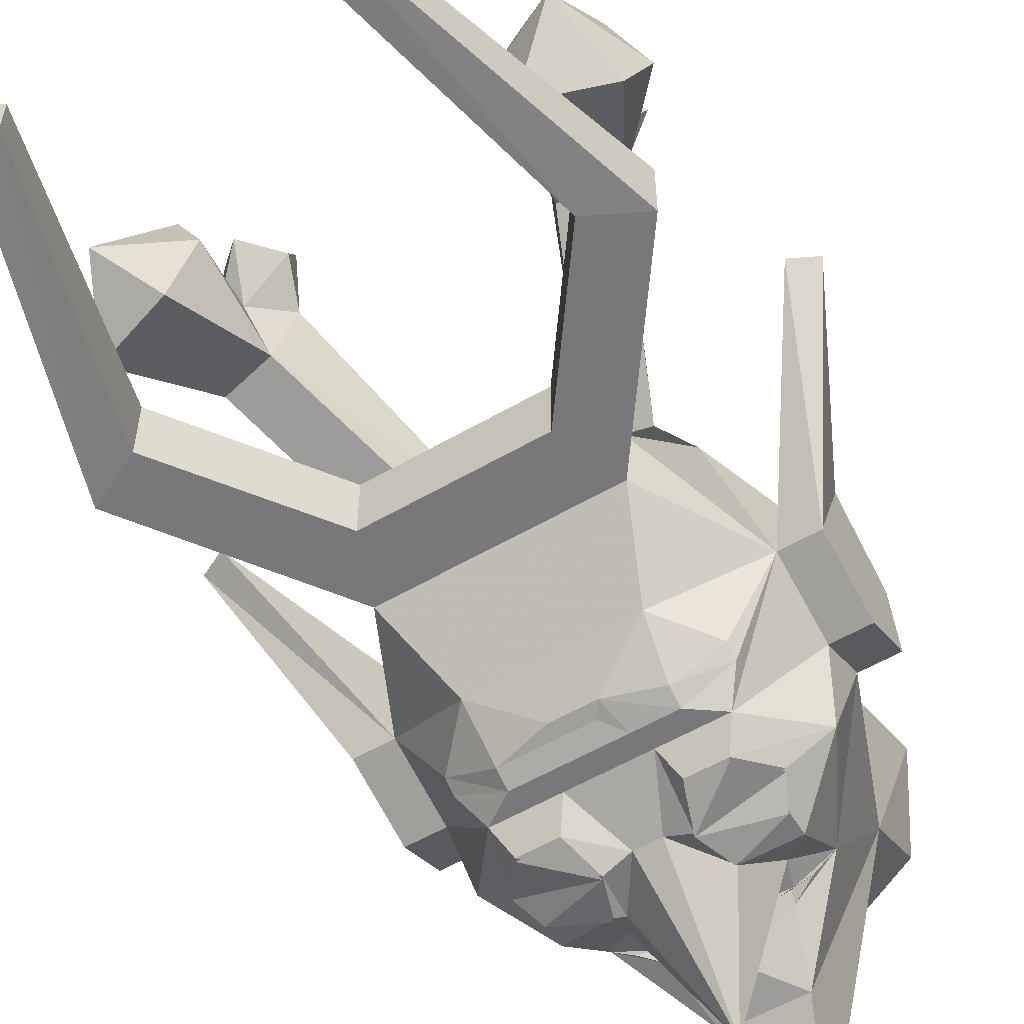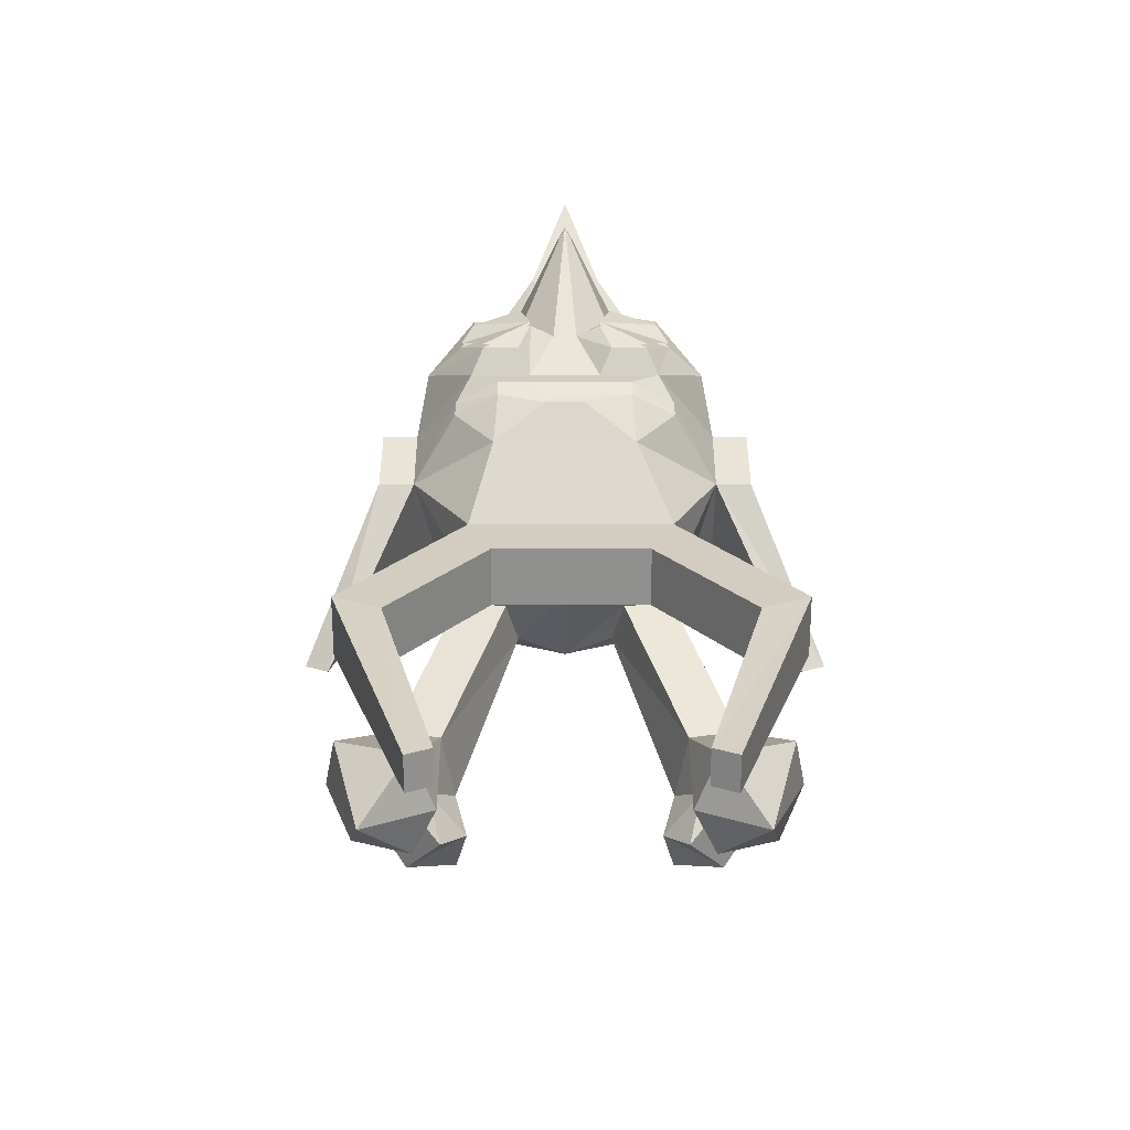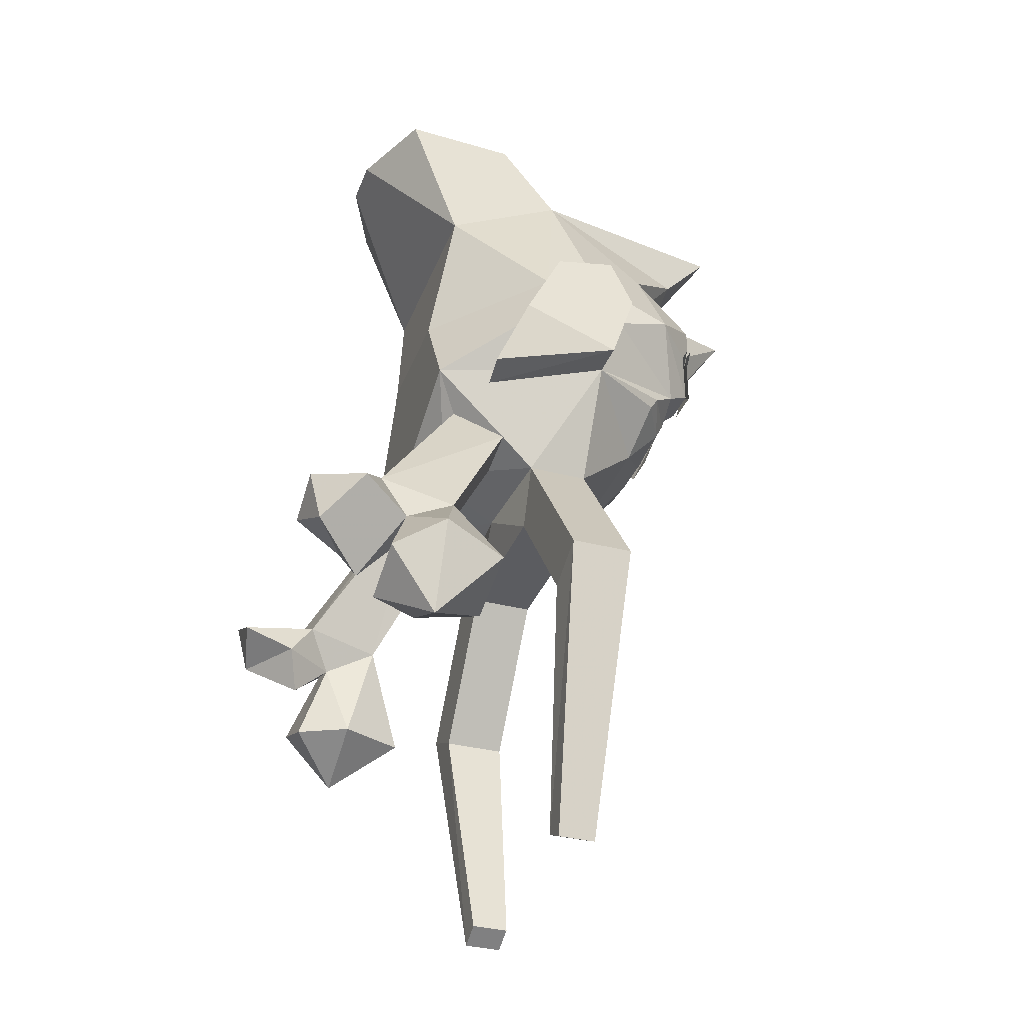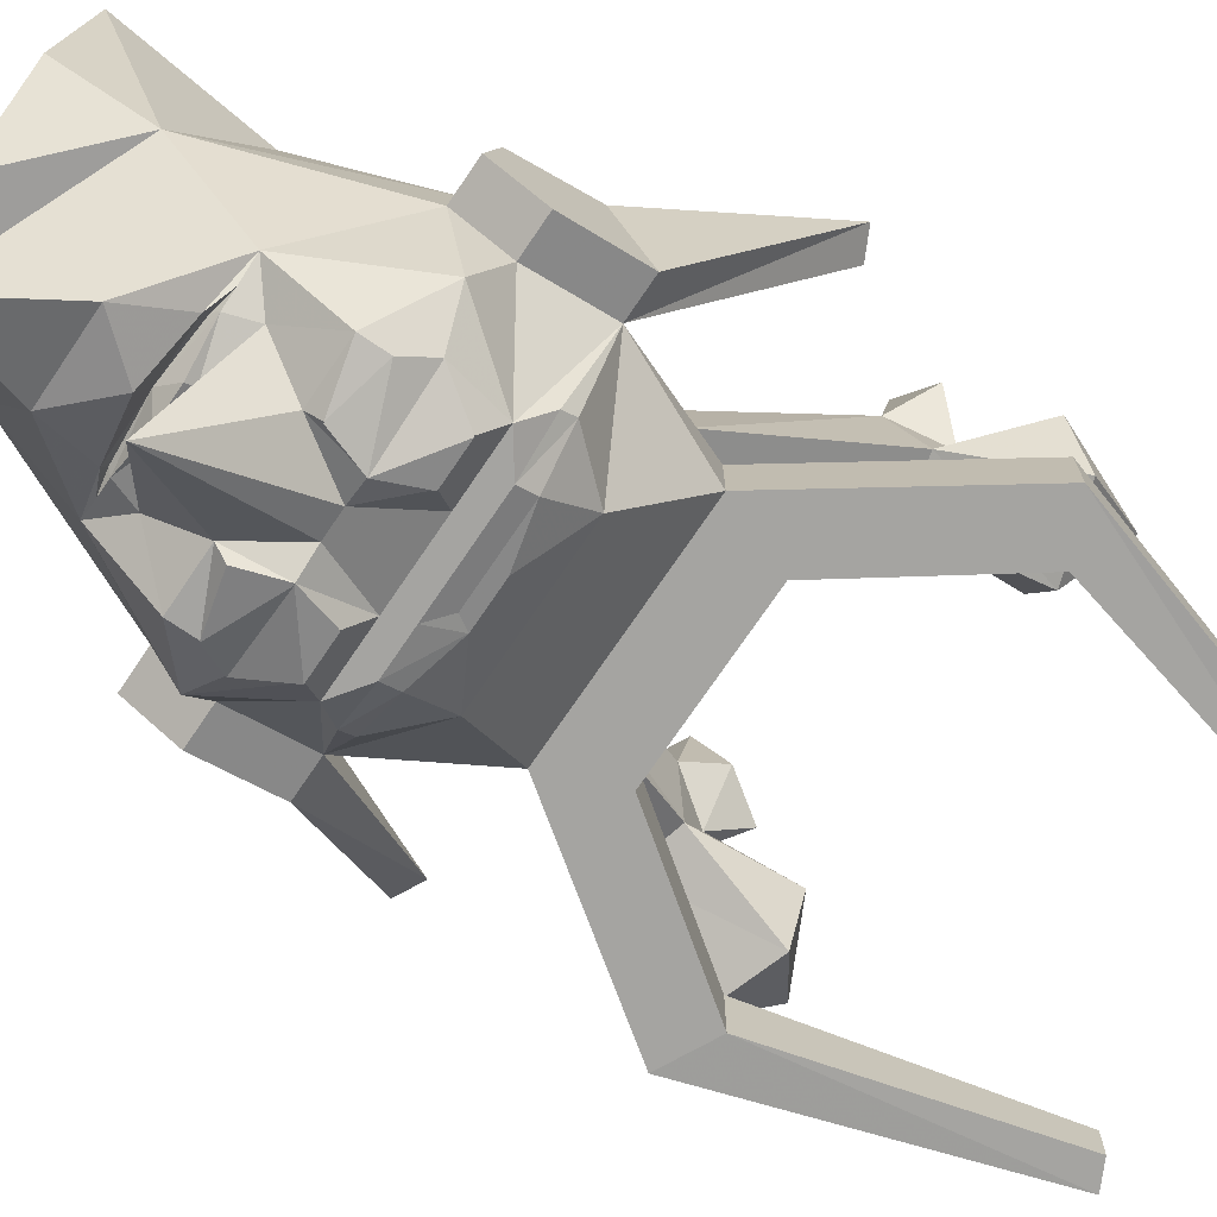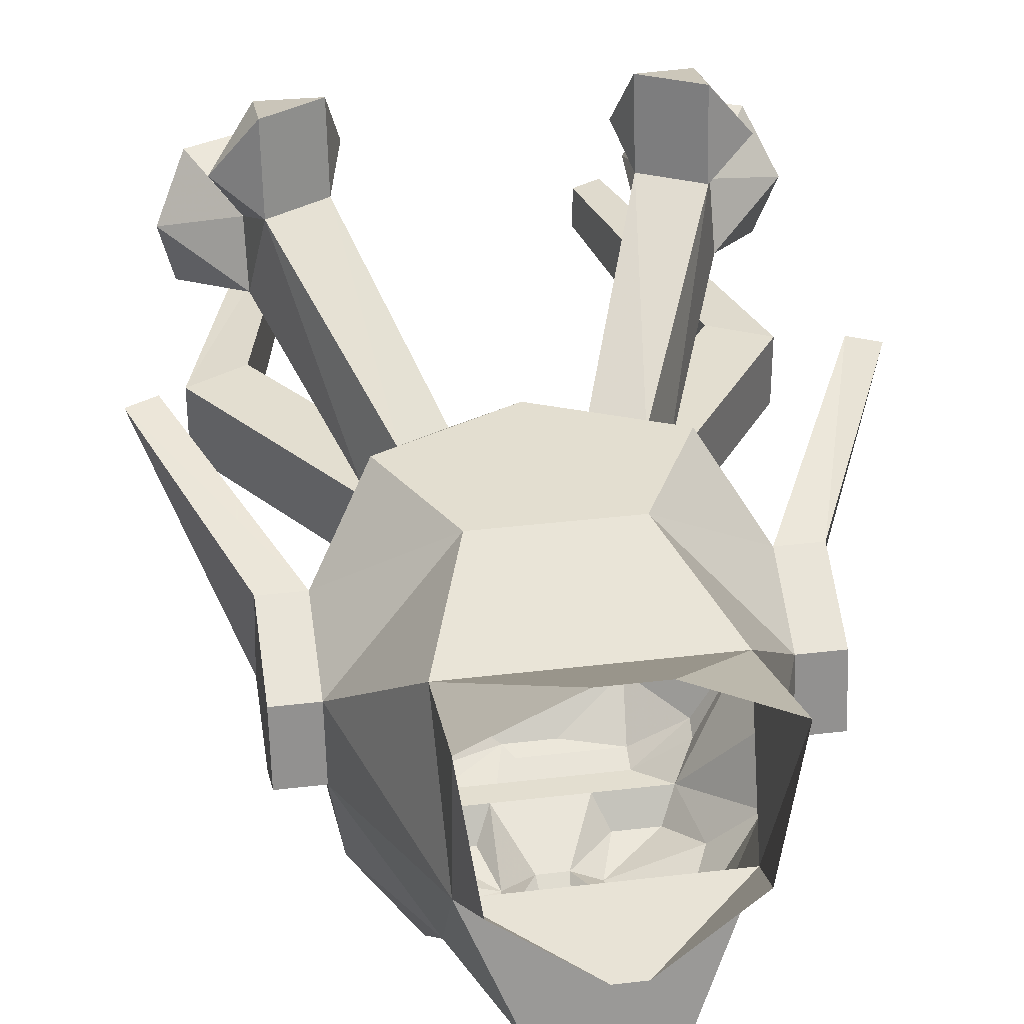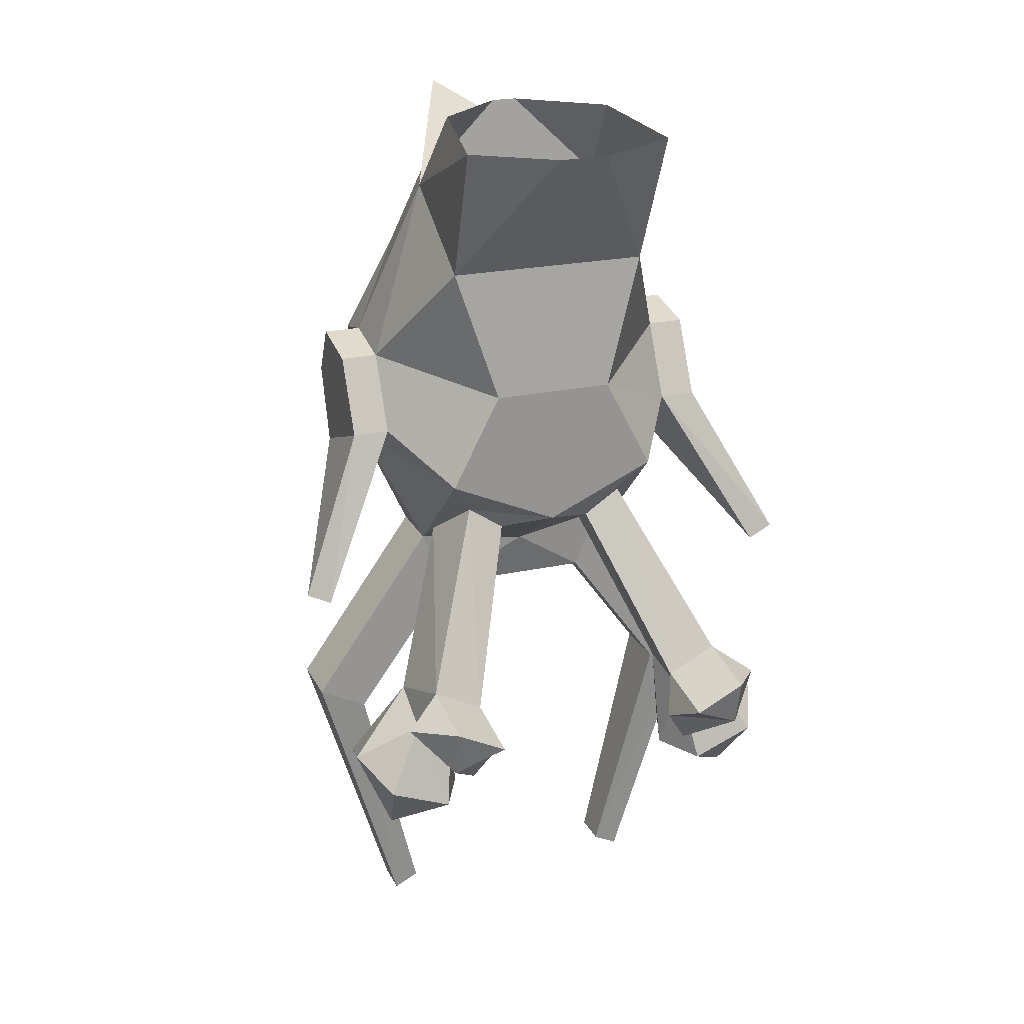
<metadata>
{"format":"obj","ext":"obj","renderer":"f3d","projection":"perspective","resolution":1024,"background":"white","views":[{"elev":-57.5,"azim":31.0,"up":"+Z"},{"elev":-65.5,"azim":180.0,"up":"+Y"},{"elev":-34.5,"azim":70.7,"up":"+Y"},{"elev":-73.4,"azim":-124.2,"up":"+Z"},{"elev":35.8,"azim":171.0,"up":"+Z"},{"elev":22.5,"azim":-20.8,"up":"+Y"}]}
</metadata>
<code>
v 0.2109 -0.2891 0.1719
v -0.2109 -0.2891 0.1719
v 0 -0.3828 0.1719
v 0.09375 -0.4062 0.125
v 0.1641 -0.3594 0.125
v 0.2109 -0.4297 0.03125
v 0.1875 -0.4766 -0.03906
v 0.3047 -0.2734 -0.1562
v 0.3047 -0.2031 0.03125
v 0.1172 -0.1094 0.1719
v -0.1172 -0.1094 0.1719
v -0.3047 -0.2031 0.03125
v -0.3047 -0.2734 -0.1562
v -0.2109 -0.4766 -0.03906
v -0.1641 -0.3594 0.125
v -0.09375 -0.4062 0.125
v -0.1172 -0.4531 0.03125
v 0 -0.5 -0.01562
v 0.1172 -0.4531 0.03125
v 0.2344 -0.7344 0.1719
v 0.2109 -0.7109 0.3125
v 0.3047 -0.6641 0.3125
v 0.3281 -0.7109 0.1719
v 0.1406 -0.5938 -0.03906
v 0.3281 -0.8516 -0.03906
v 0.4219 -0.8047 -0.03906
v 0.1875 -0.4766 -0.1562
v 0.1406 -0.3594 -0.2812
v 0.2188 -0.2734 -0.3047
v 0.2188 -0.25 -0.3203
v 0.1875 -0.2109 -0.3672
v 0.3047 -0.1328 -0.2031
v 0.375 -0.1328 -0.2031
v 0.375 -0.2734 -0.1562
v 0.4688 -0.5078 0.1484
v 0.5156 -0.4844 0.1484
v 0.375 -0.2031 0.03125
v 0.3047 -0.0625 -0.03906
v 0.1953 0.1406 0.1406
v -0.1953 0.1406 0.1406
v -0.3047 -0.0625 -0.03906
v -0.375 -0.0625 -0.03906
v -0.375 -0.2031 0.03125
v -0.4688 -0.5078 0.1484
v -0.5156 -0.4844 0.1484
v -0.375 -0.2734 -0.1562
v -0.3047 -0.1328 -0.2031
v -0.1875 -0.2109 -0.3672
v -0.2188 -0.25 -0.3203
v -0.2188 -0.2734 -0.3047
v -0.1406 -0.3594 -0.2812
v -0.2109 -0.4766 -0.1562
v -0.4453 -0.8047 -0.1562
v -0.4453 -0.8047 -0.03906
v -0.1641 -0.5938 -0.03906
v -0.2109 -0.4297 0.03125
v -0.3047 -0.6641 0.3125
v -0.2109 -0.7109 0.3125
v -0.2344 -0.7344 0.1719
v -0.3281 -0.7109 0.1719
v -0.3281 -0.7578 0.2656
v -0.375 -0.7109 0.3594
v -0.3047 -0.6875 0.4531
v -0.2109 -0.7344 0.4531
v -0.1875 -0.7812 0.3594
v -0.2578 -0.7812 0.2656
v -0.2344 -0.9219 0.2188
v -0.2812 -0.9219 0.1016
v -0.4219 -0.875 0.1016
v -0.4453 -0.8281 0.2188
v -0.3984 -0.875 0.3125
v -0.2812 -0.9219 0.3125
v -0.2344 -0.8516 0.3359
v -0.3047 -0.7812 0.4297
v -0.03906 -0.3047 -0.3438
v 0.03906 -0.3047 -0.3438
v 0.1328 -0.2812 -0.3516
v 0.1328 -0.25 -0.3672
v 0.07031 -0.2109 -0.3672
v 0.09375 -0.1797 -0.4141
v 0.1641 -0.1797 -0.4141
v 0.2812 -0.08594 -0.3203
v 0.3047 -0.03906 -0.1562
v 0.375 -0.03906 -0.1562
v 0.1406 -0.5938 -0.1562
v 0.4219 -0.8047 -0.1562
v 0.3281 -0.8516 -0.1562
v -0.1641 -0.5938 -0.1562
v -0.3516 -0.8516 -0.1562
v -0.2344 -1.32 -0.1328
v -0.2812 -1.344 -0.1328
v -0.2812 -1.344 -0.0625
v -0.3516 -0.8516 -0.03906
v -0.2344 -1.32 -0.0625
v 0.2578 -1.344 -0.0625
v 0.2578 -1.344 -0.1328
v 0.2109 -1.32 -0.1328
v 0.2109 -1.32 -0.0625
v -0.375 -0.9922 0.2188
v 0.2578 -0.7812 0.2656
v 0.1875 -0.7812 0.3594
v 0.2109 -0.7344 0.4531
v 0.3047 -0.6875 0.4531
v 0.375 -0.7109 0.3594
v 0.3281 -0.7578 0.2656
v 0.4453 -0.8281 0.2188
v 0.4219 -0.875 0.1016
v 0.2812 -0.9219 0.1016
v 0.3047 -0.7812 0.4297
v 0.2344 -0.8516 0.3359
v 0.2812 -0.9219 0.3125
v 0.3984 -0.875 0.3125
v 0.375 -0.9922 0.2188
v 0.2344 -0.9219 0.2188
v 0.2031 0.3984 0.2422
v 0.1875 0.2656 -0.09375
v 0.1719 0.4219 0.01562
v 0.02344 0.4219 -0.1094
v -0.02344 0.4219 -0.1094
v -0.1875 0.2656 -0.09375
v -0.1641 0.4219 0.01562
v -0.2031 0.3984 0.2422
v -0.04688 0.3906 0.3125
v 0.04688 0.3906 0.3125
v 0.2109 -0.1094 -0.3906
v 0.07031 -0.1094 -0.4375
v 0.1875 -0.0625 -0.4141
v 0.1875 -0.01562 -0.4141
v 0.09375 -0.03906 -0.4375
v 0.08594 -0.01562 -0.4141
v 0.125 0.0625 -0.3438
v 0.1797 0.1094 -0.3047
v 0.375 -0.0625 -0.03906
v 0.02344 -0.1094 -0.4141
v -0.07031 -0.1094 -0.4375
v -0.1641 -0.1797 -0.4141
v -0.2109 -0.1094 -0.3906
v -0.1875 -0.0625 -0.4141
v -0.09375 -0.03906 -0.4375
v -0.08594 -0.01562 -0.4141
v -0.02344 -0.1094 -0.4141
v -0.09375 -0.1797 -0.4141
v -0.07031 -0.2109 -0.3672
v -0.2812 -0.08594 -0.3203
v -0.1875 -0.01562 -0.4141
v -0.125 0.0625 -0.3438
v 0 0.125 -0.5781
v -0.07031 0.2188 -0.4297
v -0.1016 0.125 -0.3594
v -0.1797 0.1094 -0.3047
v 0 0.3828 -0.5547
v 0.07031 0.2188 -0.4297
v 0 0.1406 -0.4062
v 0 0.125 -0.3438
v -0.1016 0.1172 -0.3359
v -0.1406 0.1094 -0.3359
v -0.1094 0.1094 -0.3438
v -0.3047 -0.03906 -0.1562
v 0.1016 0.125 -0.3594
v 0.1406 0.1094 -0.3359
v 0.1016 0.1172 -0.3359
v -0.03125 0.1016 -0.375
v -0.03125 0.08594 -0.3672
v -0.03906 0.07031 -0.3672
v 0.03906 0.07031 -0.3672
v 0.1094 0.1094 -0.3438
v 0.03125 0.1016 -0.375
v 0.03125 0.08594 -0.3672
v -0.375 -0.1328 -0.2031
v -0.375 -0.03906 -0.1562
v -0.1328 -0.25 -0.3672
v -0.1328 -0.2812 -0.3516
v -0.02344 -0.2812 -0.3516
v 0.02344 -0.2812 -0.3516
v 0.05469 -0.25 -0.3672
v -0.05469 -0.25 -0.3672
v 0.2109 -0.1094 -0.3984
v 0.1641 -0.1797 -0.4219
v 0.07031 -0.1094 -0.4453
v 0.1875 -0.0625 -0.4219
v 0.09375 -0.03906 -0.4453
v 0.09375 -0.1797 -0.4219
v -0.07031 -0.1094 -0.4453
v -0.1641 -0.1797 -0.4219
v -0.2109 -0.1094 -0.3984
v -0.1875 -0.0625 -0.4219
v -0.09375 -0.03906 -0.4453
v -0.09375 -0.1797 -0.4219
f 1 2 3
f 1 3 4
f 1 4 5
f 1 5 6
f 1 6 7
f 1 7 8
f 1 8 9
f 1 9 10
f 1 10 2
f 2 10 11
f 2 11 12
f 2 12 13
f 2 13 14
f 2 14 15
f 2 15 3
f 3 15 16
f 3 16 17
f 3 17 18
f 3 18 4
f 4 18 19
f 6 19 7
f 7 19 18
f 7 18 24
f 7 24 25
f 7 25 26
f 7 26 27
f 7 27 8
f 8 27 28
f 13 51 52
f 13 52 14
f 14 52 53
f 14 53 54
f 14 54 55
f 14 55 18
f 14 18 17
f 14 17 56
f 14 56 15
f 27 52 51
f 27 51 28
f 85 27 86
f 85 86 87
f 85 87 24
f 85 24 55
f 85 55 88
f 85 88 27
f 27 88 52
f 52 88 89
f 52 89 53
f 53 89 90
f 53 90 91
f 53 91 54
f 54 91 92
f 54 92 93
f 54 93 55
f 55 93 88
f 88 93 89
f 89 93 94
f 89 94 90
f 90 94 91
f 91 94 92
f 92 94 93
f 27 26 86
f 86 26 95
f 86 95 96
f 86 96 87
f 87 96 97
f 87 97 25
f 87 25 24
f 26 25 98
f 26 98 95
f 95 98 97
f 95 97 96
f 25 97 98
f 18 55 24
f 177 178 179
f 177 179 180
f 180 179 181
f 179 178 182
f 183 184 185
f 183 185 186
f 183 186 187
f 188 184 183
f 4 19 20
f 4 20 21
f 4 21 5
f 5 21 22
f 5 22 6
f 6 22 23
f 6 23 19
f 15 56 57
f 15 57 58
f 15 58 16
f 16 58 59
f 16 59 17
f 17 59 60
f 17 60 56
f 56 60 57
f 57 60 61
f 57 61 62
f 57 62 63
f 57 63 58
f 58 63 64
f 58 64 65
f 58 65 66
f 58 66 59
f 59 66 67
f 59 67 68
f 59 68 60
f 60 68 69
f 60 69 70
f 60 70 61
f 61 70 71
f 61 71 72
f 61 72 66
f 61 66 73
f 61 73 74
f 61 74 62
f 62 74 63
f 63 74 64
f 64 74 65
f 65 74 73
f 65 73 66
f 72 99 67
f 72 67 66
f 70 99 71
f 71 99 72
f 69 99 70
f 99 69 68
f 99 68 67
f 21 20 100
f 21 100 101
f 21 101 102
f 21 102 103
f 21 103 22
f 22 103 104
f 22 104 105
f 22 105 23
f 23 105 106
f 23 106 107
f 23 107 108
f 23 108 20
f 23 20 19
f 102 101 109
f 102 109 103
f 103 109 104
f 104 109 105
f 105 109 110
f 105 110 100
f 105 100 111
f 105 111 112
f 105 112 106
f 106 112 113
f 106 113 107
f 107 113 108
f 108 113 114
f 108 114 20
f 20 114 100
f 100 114 111
f 111 114 113
f 111 113 112
f 101 110 109
f 110 101 100
f 8 28 29
f 8 29 30
f 8 30 31
f 8 31 32
f 8 32 33
f 8 33 34
f 8 34 35
f 8 35 9
f 9 35 36
f 9 36 37
f 9 37 38
f 9 38 10
f 10 38 39
f 10 39 11
f 11 39 40
f 11 40 41
f 11 41 12
f 12 41 42
f 12 42 43
f 12 43 44
f 12 44 13
f 13 44 45
f 13 45 46
f 13 46 47
f 13 47 48
f 13 48 49
f 13 49 50
f 13 50 51
f 28 51 75
f 28 75 76
f 28 76 77
f 28 77 29
f 30 78 31
f 31 78 79
f 31 82 32
f 32 82 83
f 32 83 84
f 32 84 33
f 33 84 37
f 33 37 34
f 34 37 36
f 34 36 35
f 115 39 116
f 115 116 117
f 117 116 118
f 118 116 119
f 119 116 120
f 119 120 121
f 121 120 122
f 122 120 40
f 122 40 123
f 123 40 39
f 123 39 124
f 124 39 115
f 128 130 131
f 128 131 132
f 128 132 82
f 82 132 83
f 83 132 116
f 83 116 38
f 83 38 133
f 83 133 84
f 84 133 37
f 37 133 38
f 140 145 146
f 140 146 147
f 140 147 141
f 141 147 134
f 141 134 79
f 141 79 143
f 148 149 150
f 148 150 120
f 148 120 151
f 148 151 152
f 148 152 153
f 148 153 149
f 149 156 150
f 150 156 157
f 150 157 146
f 150 146 145
f 150 145 144
f 150 144 158
f 150 158 120
f 120 158 41
f 120 41 40
f 159 153 152
f 159 152 132
f 159 132 160
f 132 152 116
f 116 152 151
f 116 151 120
f 157 162 163
f 157 163 146
f 146 163 164
f 147 131 130
f 147 130 134
f 162 167 168
f 162 168 163
f 163 168 165
f 163 165 164
f 166 160 132
f 166 132 131
f 166 131 168
f 166 168 167
f 131 165 168
f 116 39 38
f 46 169 47
f 47 169 158
f 47 158 144
f 47 144 48
f 169 170 158
f 158 170 41
f 41 170 42
f 42 170 43
f 43 170 169
f 43 169 46
f 43 46 45
f 43 45 44
f 48 143 171
f 48 171 49
f 50 172 51
f 51 172 75
f 75 173 174
f 75 174 76
f 175 176 143
f 175 143 79
f 175 79 78
f 143 176 171
f 173 176 174
f 174 176 175
f 29 77 30
f 30 77 78
f 49 171 50
f 50 171 172
f 75 172 173
f 76 174 175
f 76 175 78
f 76 78 77
f 171 176 172
f 172 176 173
f 31 79 80
f 31 80 81
f 31 81 82
f 125 81 126
f 125 126 127
f 125 127 128
f 125 128 82
f 125 82 81
f 126 129 127
f 127 129 130
f 127 130 128
f 126 81 80
f 126 80 79
f 126 79 134
f 126 134 130
f 126 130 129
f 135 136 137
f 135 137 138
f 135 138 139
f 135 139 140
f 135 140 141
f 135 141 142
f 135 142 136
f 136 142 143
f 136 143 48
f 136 48 137
f 137 48 144
f 137 144 138
f 138 144 145
f 138 145 139
f 139 145 140
f 141 143 142
f 149 153 154
f 149 154 155
f 149 155 156
f 159 160 161
f 159 161 154
f 159 154 153
f 146 164 147
f 147 164 165
f 147 165 131
f 157 155 154
f 157 154 162
f 155 157 156
f 154 161 166
f 154 166 167
f 154 167 162
f 160 166 161

</code>
